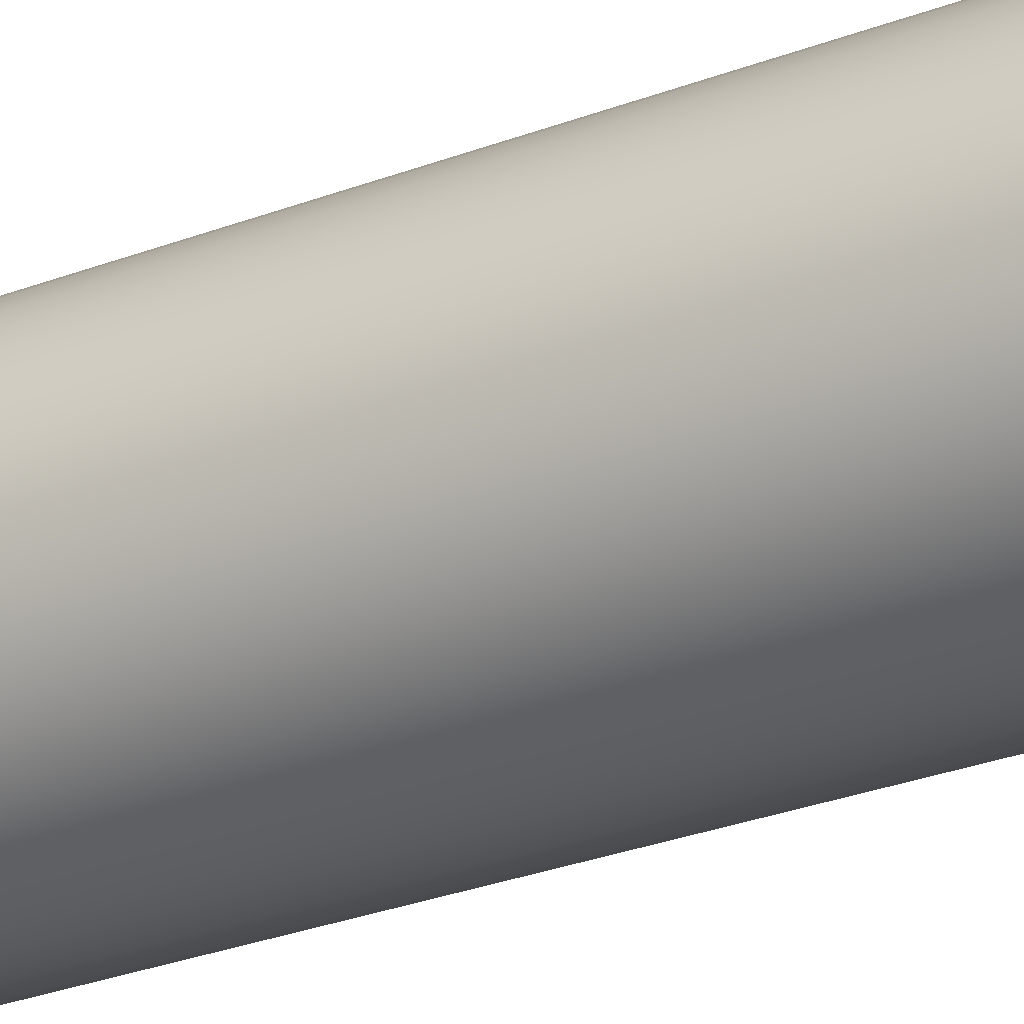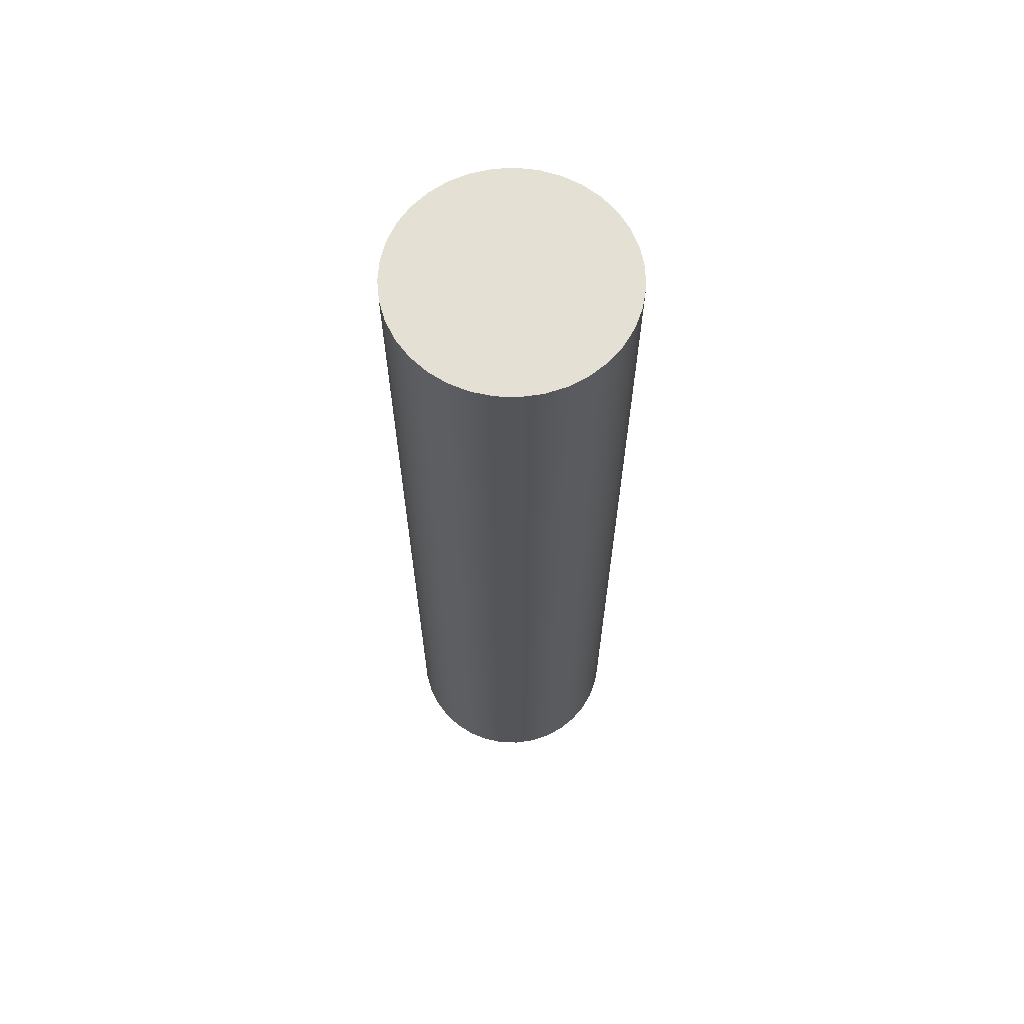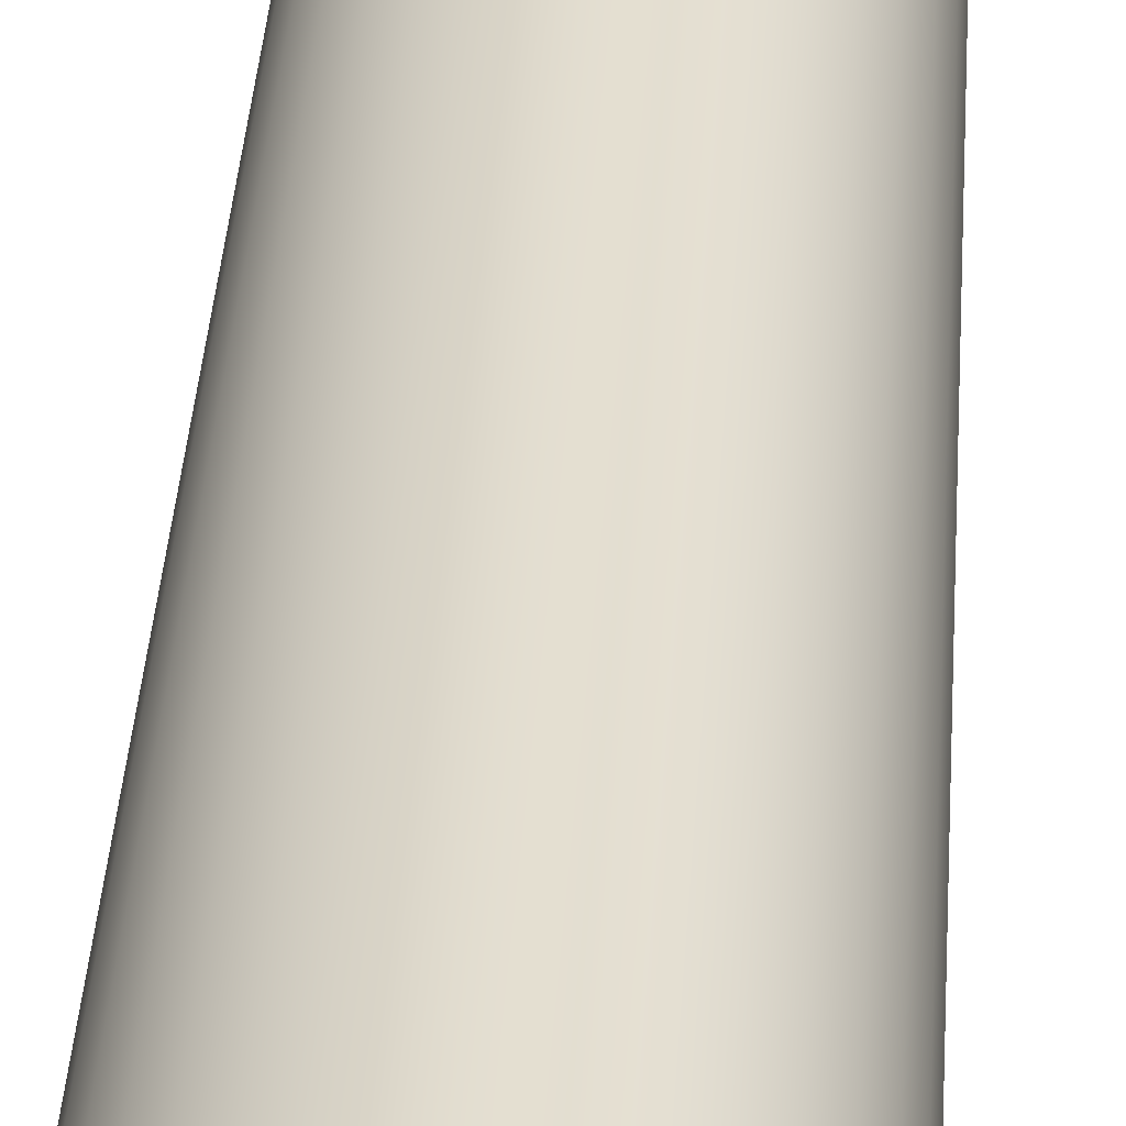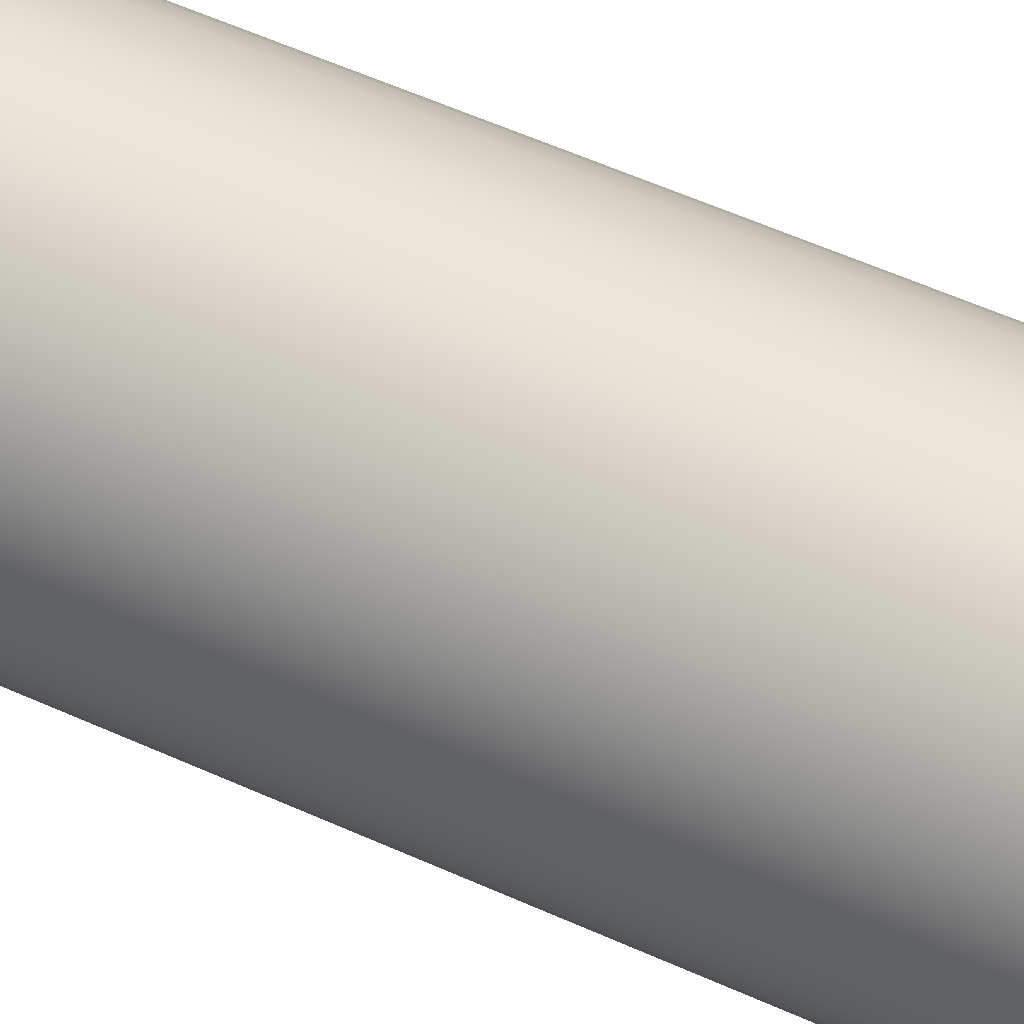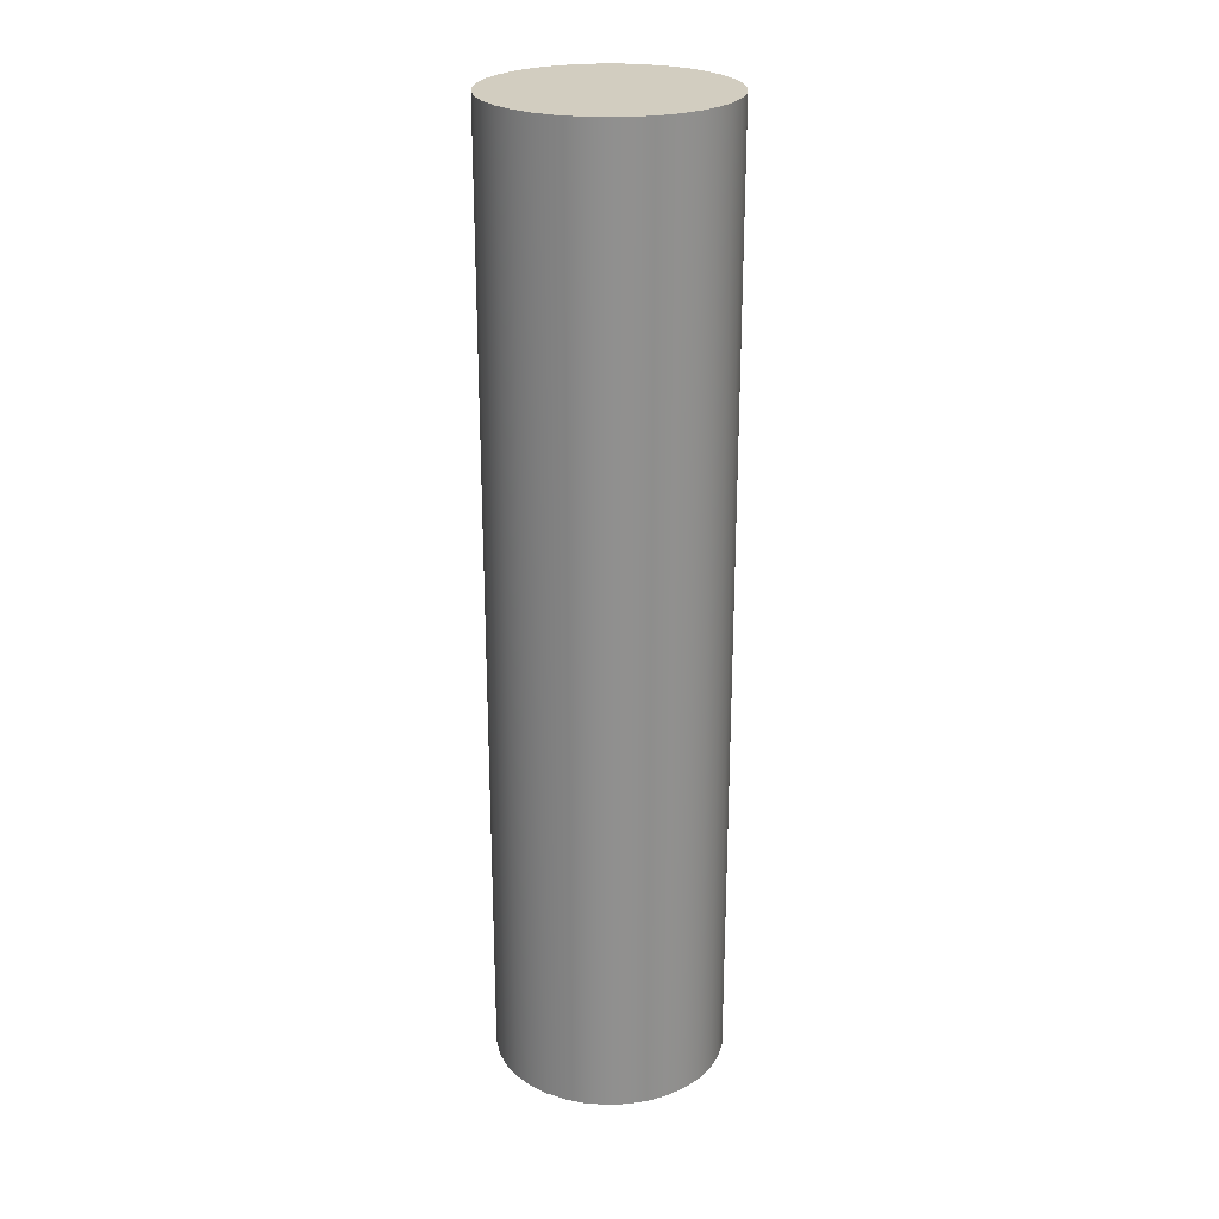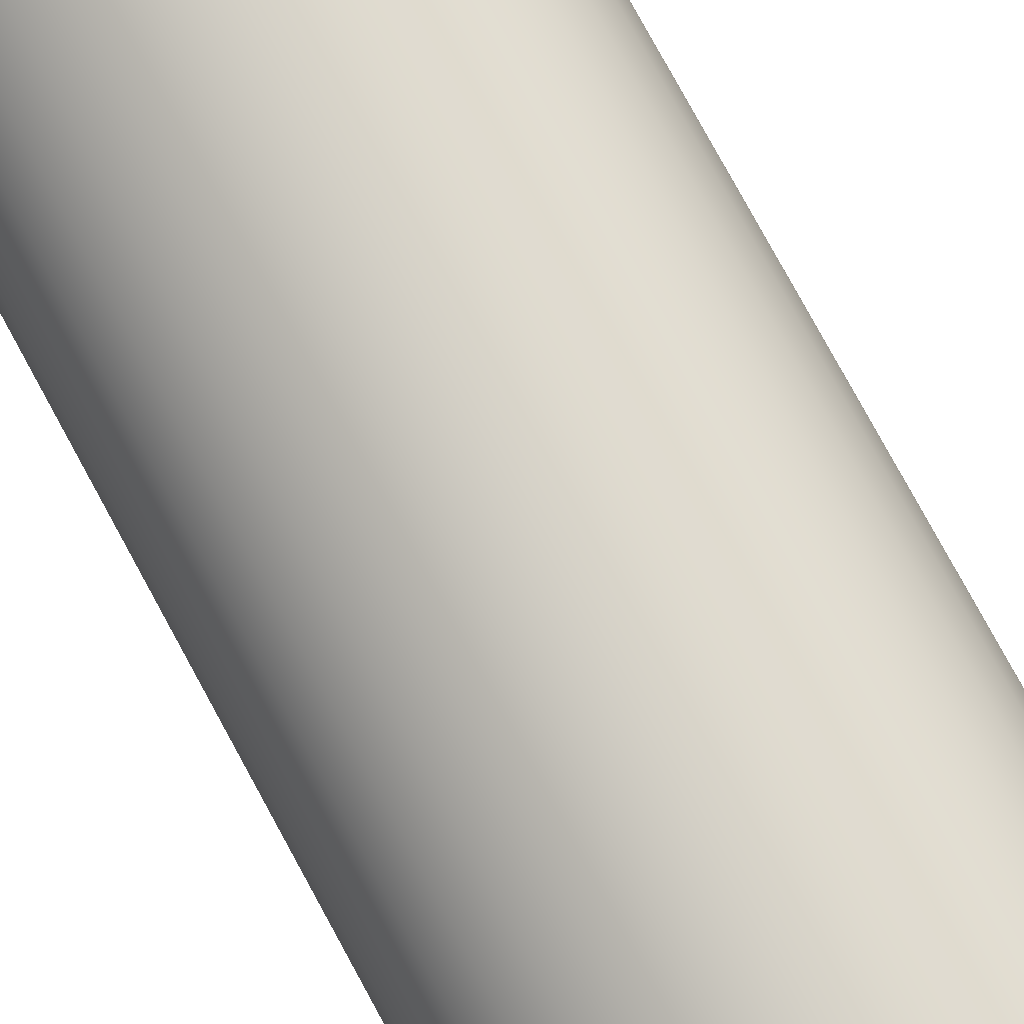
<metadata>
{"format":"obj","ext":"obj","renderer":"f3d","projection":"perspective","resolution":1024,"background":"white","views":[{"elev":-29.1,"azim":119.6,"up":"+Z"},{"elev":65.2,"azim":-175.5,"up":"+Y"},{"elev":35.6,"azim":3.5,"up":"+Z"},{"elev":52.7,"azim":-63.6,"up":"+Z"},{"elev":24.7,"azim":-68.0,"up":"+Y"},{"elev":76.4,"azim":-28.4,"up":"+Z"}]}
</metadata>
<code>
v -1.9 15.7 2.327e-16
v -1.869 15.7 -0.3393
v -1.779 15.7 -0.6676
v -1.631 15.7 -0.9745
v -1.431 15.7 -1.25
v -1.185 15.7 -1.485
v -0.9004 15.7 -1.673
v -0.5871 15.7 -1.807
v -0.255 15.7 -1.883
v 0.08524 15.7 -1.898
v 0.4228 15.7 -1.852
v 0.7467 15.7 -1.747
v 1.047 15.7 -1.586
v 1.313 15.7 -1.373
v 1.537 15.7 -1.117
v 1.712 15.7 -0.8244
v 1.832 15.7 -0.5055
v 1.892 15.7 -0.1703
v 1.892 15.7 0.1703
v 1.832 15.7 0.5055
v 1.712 15.7 0.8244
v 1.537 15.7 1.117
v 1.313 15.7 1.373
v 1.047 15.7 1.586
v 0.7467 15.7 1.747
v 0.4228 15.7 1.852
v 0.08524 15.7 1.898
v -0.255 15.7 1.883
v -0.5871 15.7 1.807
v -0.9004 15.7 1.673
v -1.185 15.7 1.485
v -1.431 15.7 1.25
v -1.631 15.7 0.9745
v -1.779 15.7 0.6676
v -1.869 15.7 0.3393
v -1.9 0 2.327e-16
v -1.869 0 0.3393
v -1.779 0 0.6676
v -1.631 0 0.9745
v -1.431 0 1.25
v -1.185 0 1.485
v -0.9004 0 1.673
v -0.5871 0 1.807
v -0.255 0 1.883
v 0.08524 0 1.898
v 0.4228 0 1.852
v 0.7467 0 1.747
v 1.047 0 1.586
v 1.313 0 1.373
v 1.537 0 1.117
v 1.712 0 0.8244
v 1.832 0 0.5055
v 1.892 0 0.1703
v 1.892 0 -0.1703
v 1.832 0 -0.5055
v 1.712 0 -0.8244
v 1.537 0 -1.117
v 1.313 0 -1.373
v 1.047 0 -1.586
v 0.7467 0 -1.747
v 0.4228 0 -1.852
v 0.08524 0 -1.898
v -0.255 0 -1.883
v -0.5871 0 -1.807
v -0.9004 0 -1.673
v -1.185 0 -1.485
v -1.431 0 -1.25
v -1.631 0 -0.9745
v -1.779 0 -0.6676
v -1.869 0 -0.3393
v -1.9 0 2.327e-16
v -1.9 15.7 2.327e-16
v -1.9 15.7 2.327e-16
v -1.869 15.7 0.3393
v -1.779 15.7 0.6676
v -1.631 15.7 0.9745
v -1.431 15.7 1.25
v -1.185 15.7 1.485
v -0.9004 15.7 1.673
v -0.5871 15.7 1.807
v -0.255 15.7 1.883
v 0.08524 15.7 1.898
v 0.4228 15.7 1.852
v 0.7467 15.7 1.747
v 1.047 15.7 1.586
v 1.313 15.7 1.373
v 1.537 15.7 1.117
v 1.712 15.7 0.8244
v 1.832 15.7 0.5055
v 1.892 15.7 0.1703
v 1.892 15.7 -0.1703
v 1.832 15.7 -0.5055
v 1.712 15.7 -0.8244
v 1.537 15.7 -1.117
v 1.313 15.7 -1.373
v 1.047 15.7 -1.586
v 0.7467 15.7 -1.747
v 0.4228 15.7 -1.852
v 0.08524 15.7 -1.898
v -0.255 15.7 -1.883
v -0.5871 15.7 -1.807
v -0.9004 15.7 -1.673
v -1.185 15.7 -1.485
v -1.431 15.7 -1.25
v -1.631 15.7 -0.9745
v -1.779 15.7 -0.6676
v -1.869 15.7 -0.3393
v -1.9 0 2.327e-16
v -1.869 0 -0.3393
v -1.779 0 -0.6676
v -1.631 0 -0.9745
v -1.431 0 -1.25
v -1.185 0 -1.485
v -0.9004 0 -1.673
v -0.5871 0 -1.807
v -0.255 0 -1.883
v 0.08524 0 -1.898
v 0.4228 0 -1.852
v 0.7467 0 -1.747
v 1.047 0 -1.586
v 1.313 0 -1.373
v 1.537 0 -1.117
v 1.712 0 -0.8244
v 1.832 0 -0.5055
v 1.892 0 -0.1703
v 1.892 0 0.1703
v 1.832 0 0.5055
v 1.712 0 0.8244
v 1.537 0 1.117
v 1.313 0 1.373
v 1.047 0 1.586
v 0.7467 0 1.747
v 0.4228 0 1.852
v 0.08524 0 1.898
v -0.255 0 1.883
v -0.5871 0 1.807
v -0.9004 0 1.673
v -1.185 0 1.485
v -1.431 0 1.25
v -1.631 0 0.9745
v -1.779 0 0.6676
v -1.869 0 0.3393
g c0985bfa-e37f-11ea-9c9a-54bf646e7e1f
f 2 70 1
f 1 70 71
f 72 36 35
f 35 36 37
f 35 37 38
f 2 3 70
f 70 3 69
f 69 3 4
f 69 4 68
f 68 4 5
f 68 5 67
f 67 5 6
f 67 6 66
f 66 6 7
f 66 7 65
f 65 7 8
f 65 8 64
f 64 8 9
f 64 9 63
f 63 9 10
f 63 10 62
f 62 10 11
f 62 11 61
f 61 11 12
f 61 12 60
f 60 12 13
f 60 13 59
f 59 13 14
f 59 14 58
f 58 14 15
f 58 15 57
f 57 15 16
f 57 16 56
f 56 16 17
f 56 17 55
f 55 17 18
f 55 18 54
f 54 18 19
f 54 19 53
f 53 19 20
f 53 20 52
f 52 20 21
f 52 21 51
f 51 21 22
f 51 22 50
f 50 22 23
f 50 23 49
f 49 23 24
f 49 24 48
f 48 24 25
f 48 25 47
f 47 25 26
f 47 26 46
f 46 26 27
f 46 27 45
f 45 27 28
f 45 28 44
f 44 28 29
f 44 29 43
f 43 29 30
f 43 30 42
f 42 30 31
f 42 31 41
f 41 31 32
f 41 32 40
f 40 32 33
f 40 33 39
f 39 33 34
f 39 34 38
f 38 34 35
g c098aa18-e37f-11ea-9c18-54bf646e7e1f
f 73 74 107
f 107 74 106
f 106 74 75
f 106 75 105
f 105 75 76
f 105 76 104
f 104 76 103
f 103 76 102
f 102 76 101
f 101 76 100
f 100 76 99
f 99 76 98
f 98 76 97
f 97 76 96
f 96 76 95
f 95 76 77
f 95 77 94
f 94 77 93
f 93 77 92
f 92 77 91
f 91 77 90
f 90 77 89
f 89 77 88
f 88 77 87
f 87 77 86
f 86 77 78
f 86 78 85
f 85 78 79
f 85 79 84
f 84 79 80
f 84 80 83
f 83 80 81
f 83 81 82
g c098d148-e37f-11ea-96ad-54bf646e7e1f
f 108 109 142
f 142 109 110
f 142 110 141
f 141 110 111
f 141 111 140
f 140 111 112
f 140 112 113
f 113 114 140
f 140 114 115
f 140 115 116
f 116 117 140
f 140 117 118
f 140 118 119
f 119 120 140
f 140 120 121
f 140 121 139
f 139 121 122
f 139 122 123
f 123 124 139
f 139 124 125
f 139 125 126
f 126 127 139
f 139 127 128
f 139 128 129
f 129 130 139
f 139 130 138
f 138 130 131
f 138 131 137
f 137 131 132
f 137 132 136
f 136 132 133
f 136 133 135
f 135 133 134

</code>
